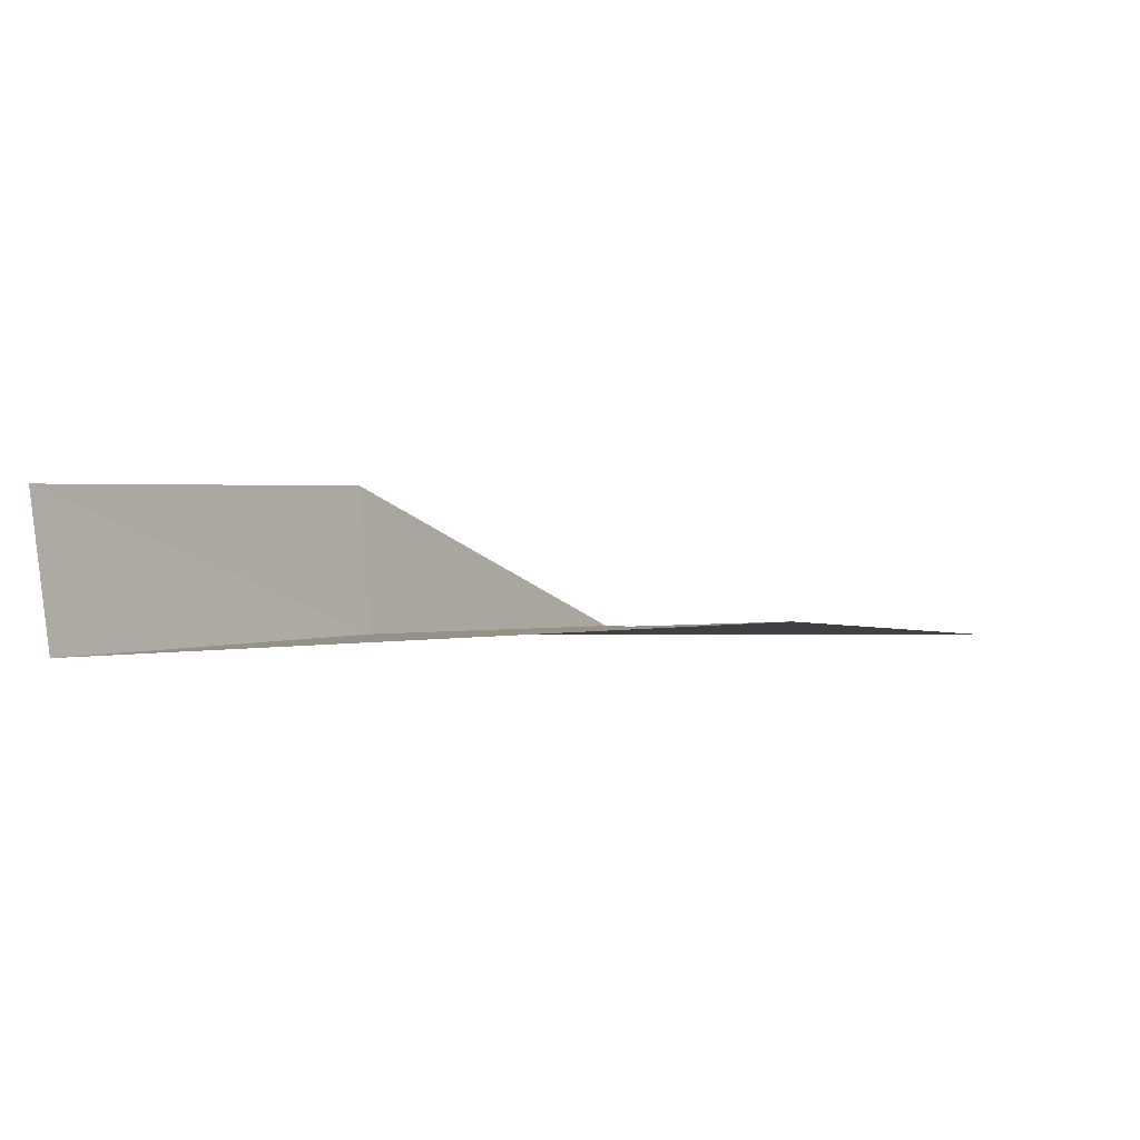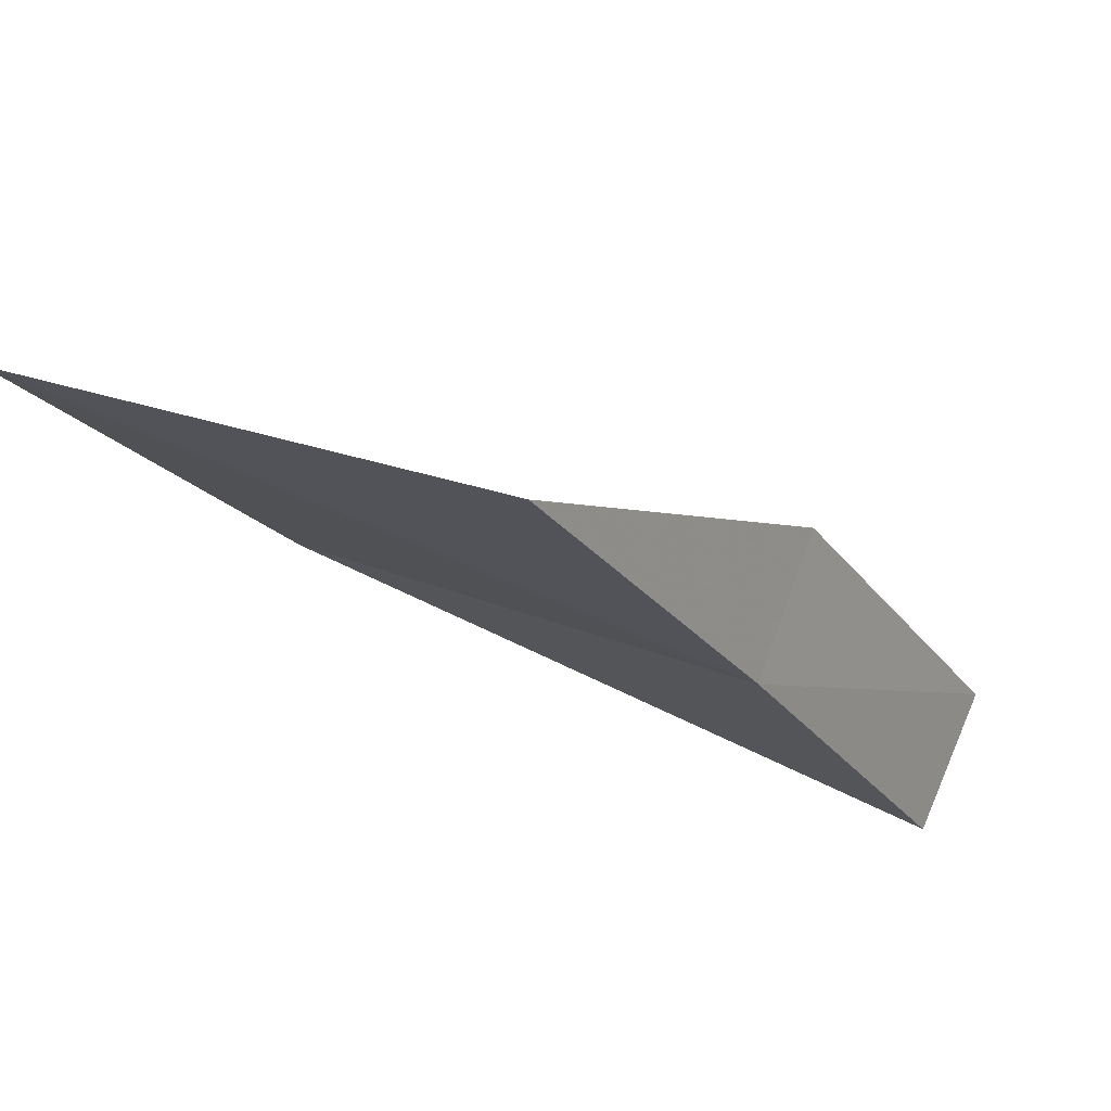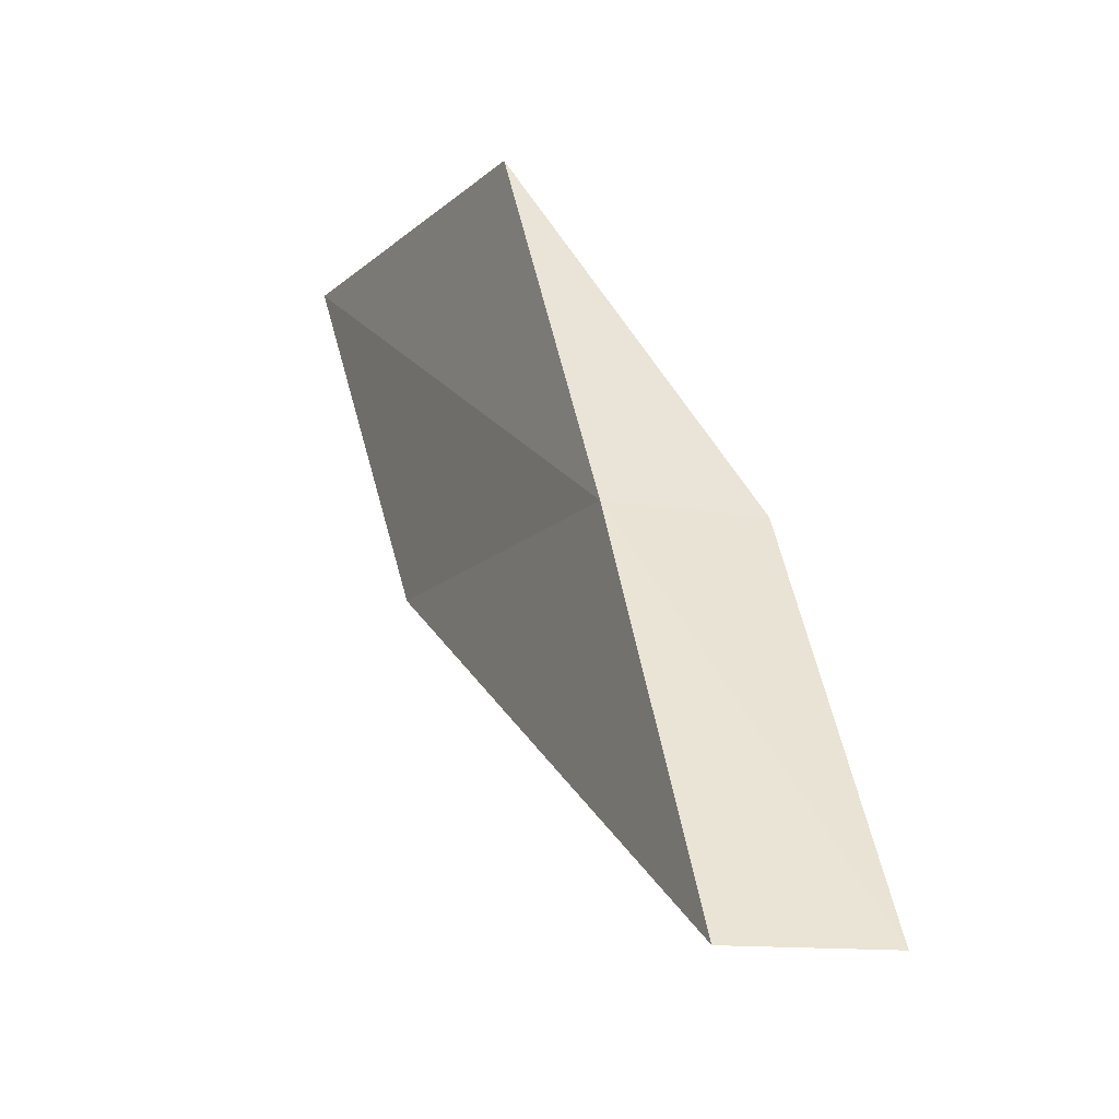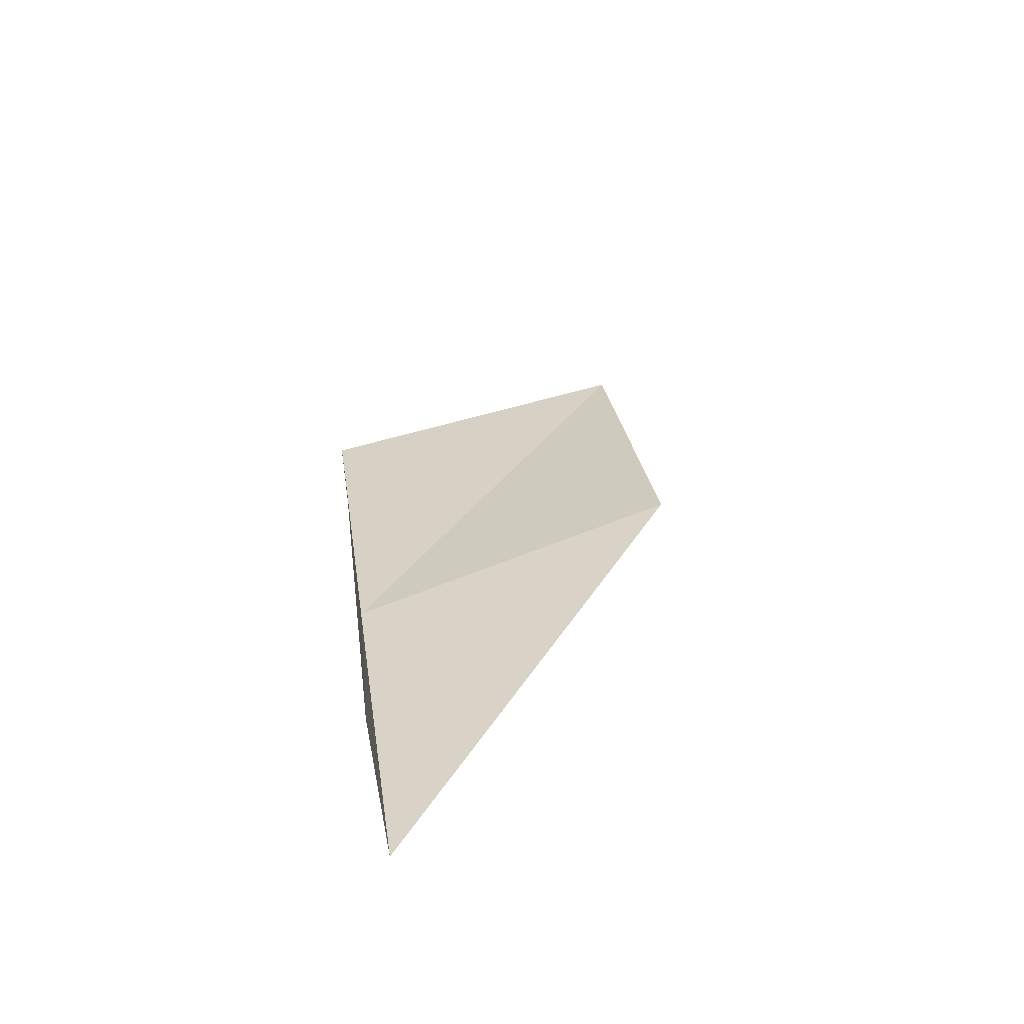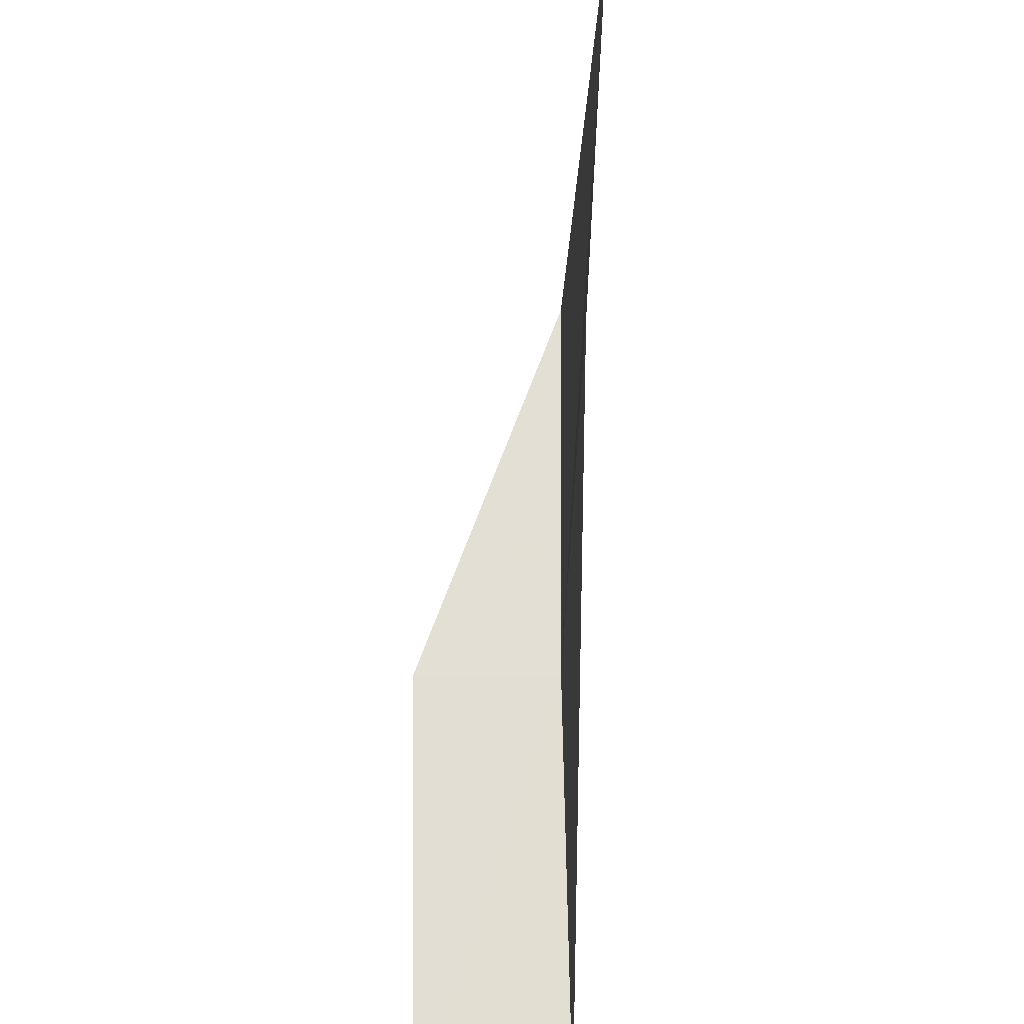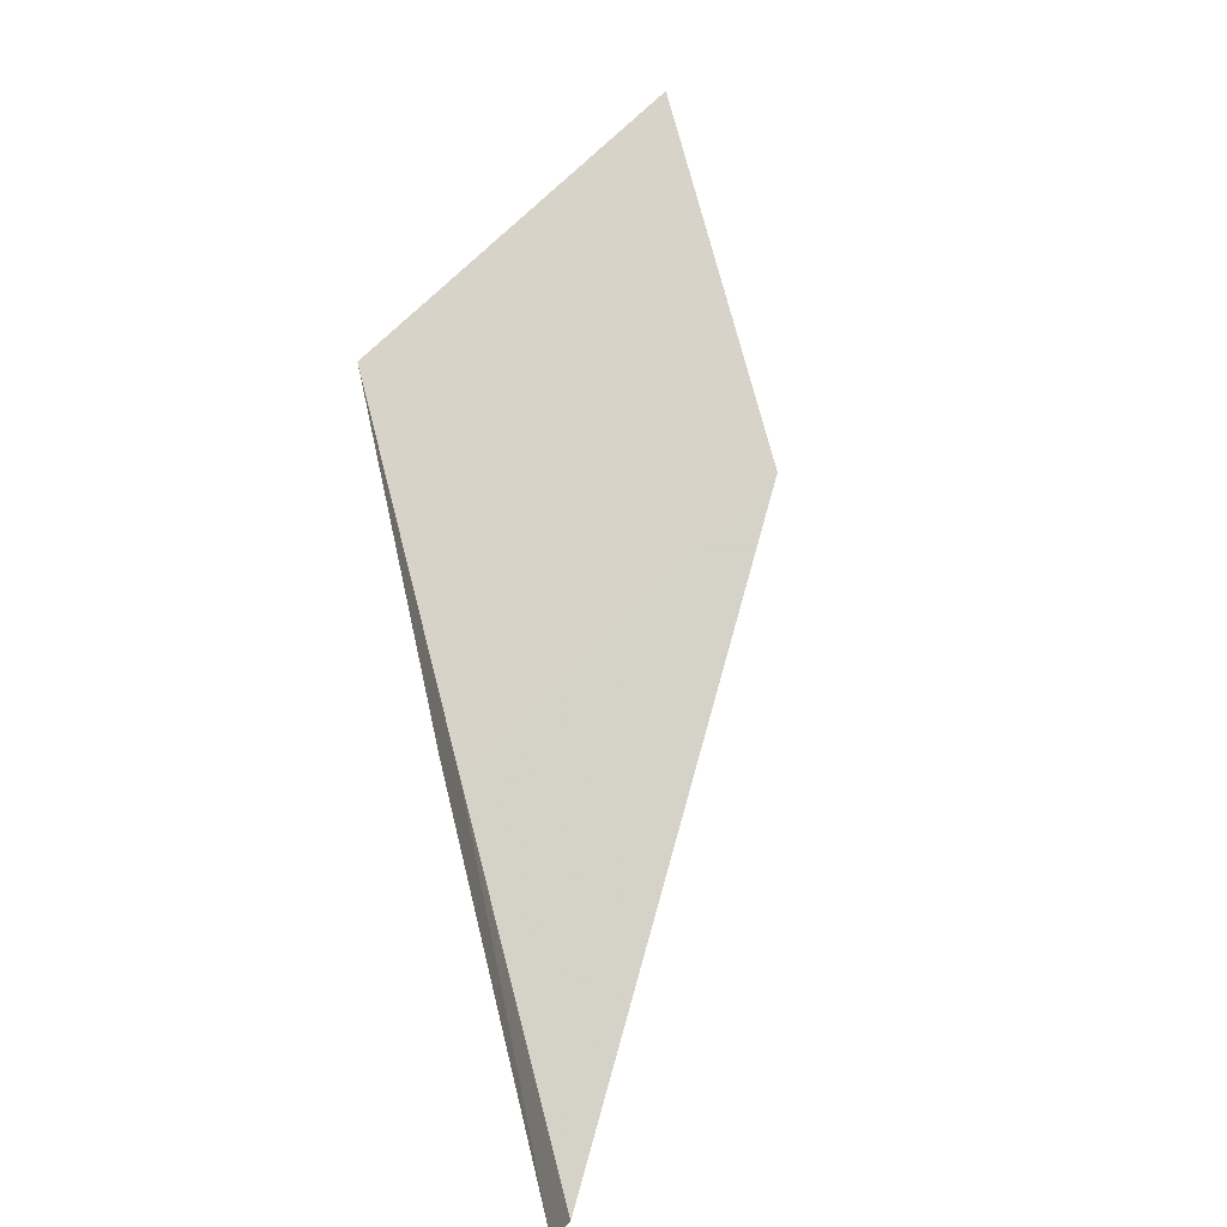
<metadata>
{"format":"obj","ext":"obj","renderer":"f3d","projection":"perspective","resolution":1024,"background":"white","views":[{"elev":-1.9,"azim":-174.4,"up":"+Y"},{"elev":75.9,"azim":15.6,"up":"+Z"},{"elev":-13.0,"azim":63.6,"up":"+Z"},{"elev":25.0,"azim":143.2,"up":"+Y"},{"elev":-53.5,"azim":-94.0,"up":"+Z"},{"elev":75.9,"azim":135.9,"up":"+Y"}]}
</metadata>
<code>
v 1.722 21.66 4
v 2.961 22.36 2
v 1.787 22.48 4
v 2.853 21.54 2
v -0.586 21.73 4
v 0.5859 21.72 6
v -1.722 21.67 6
f 1 3 2
f 1 2 4
f 1 4 5
f 1 6 3
f 1 7 6
f 1 5 7

</code>
